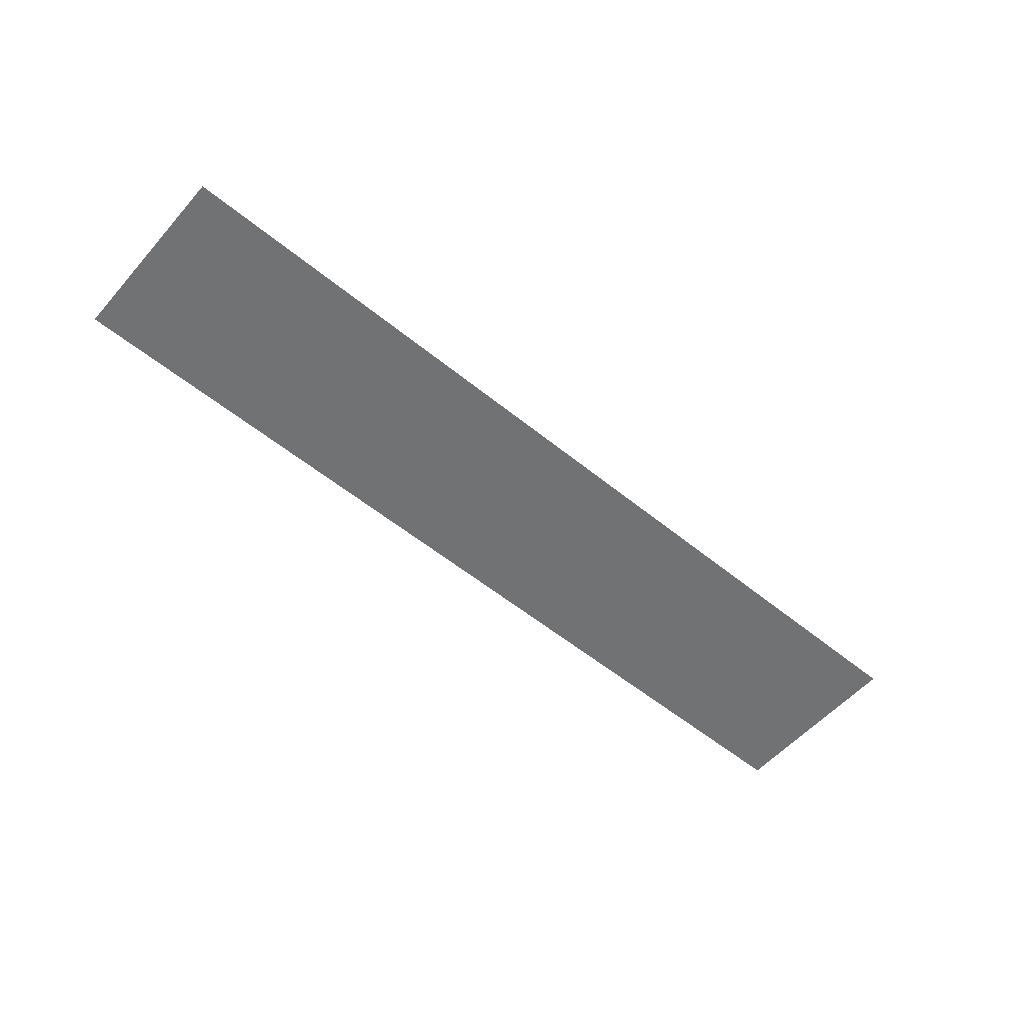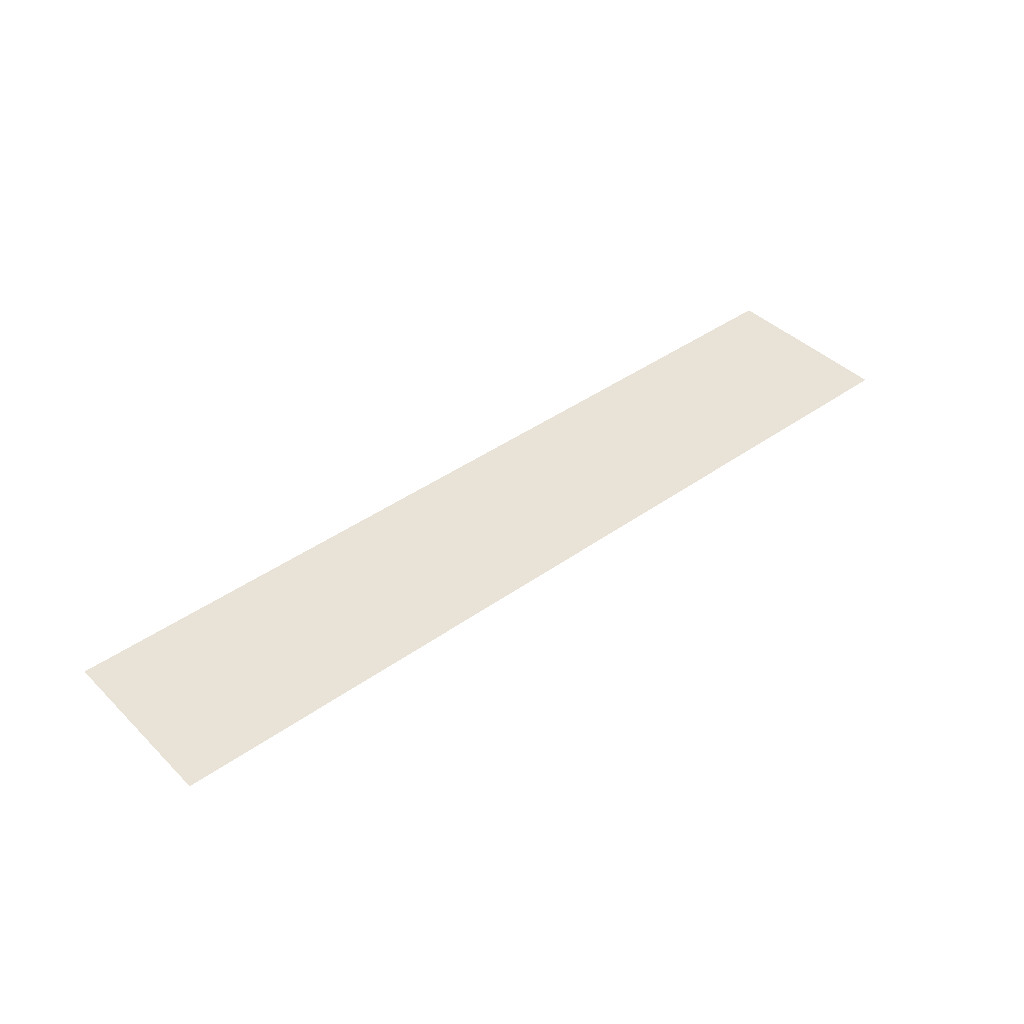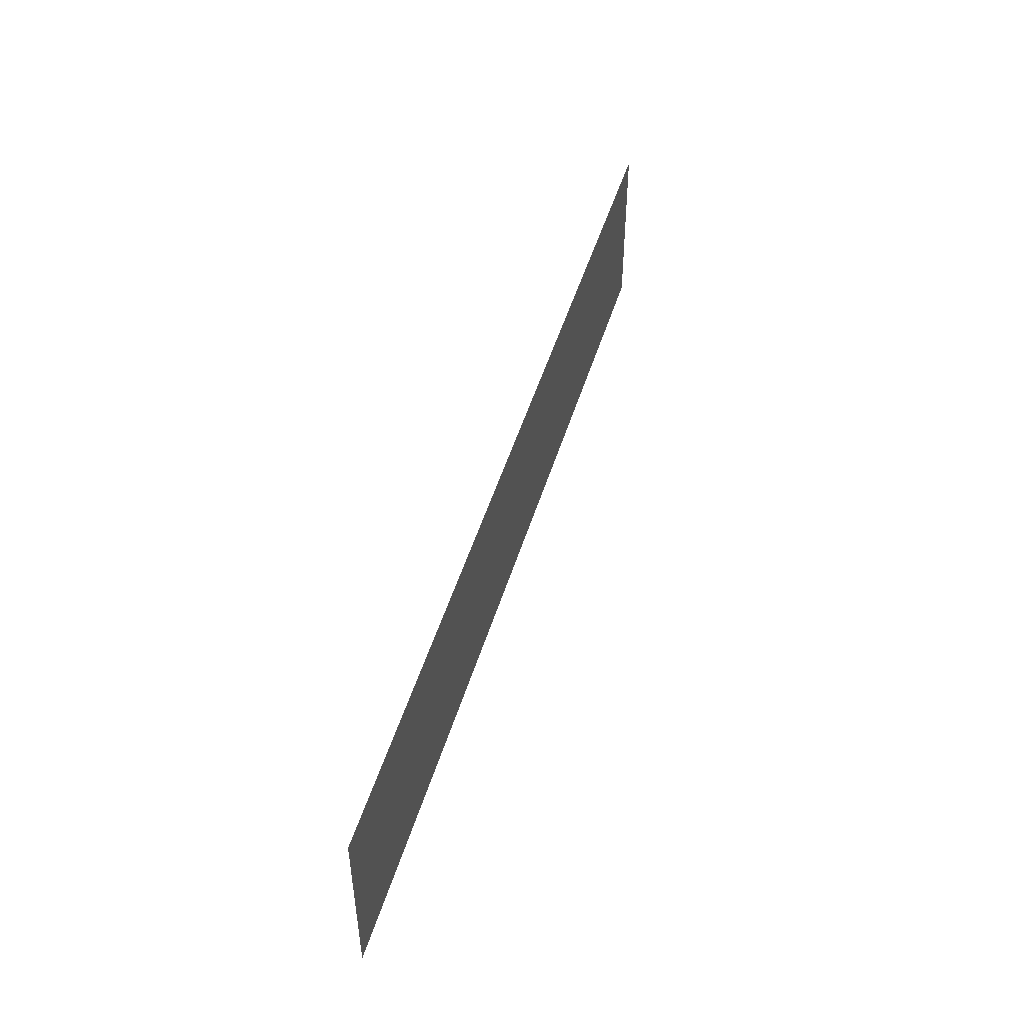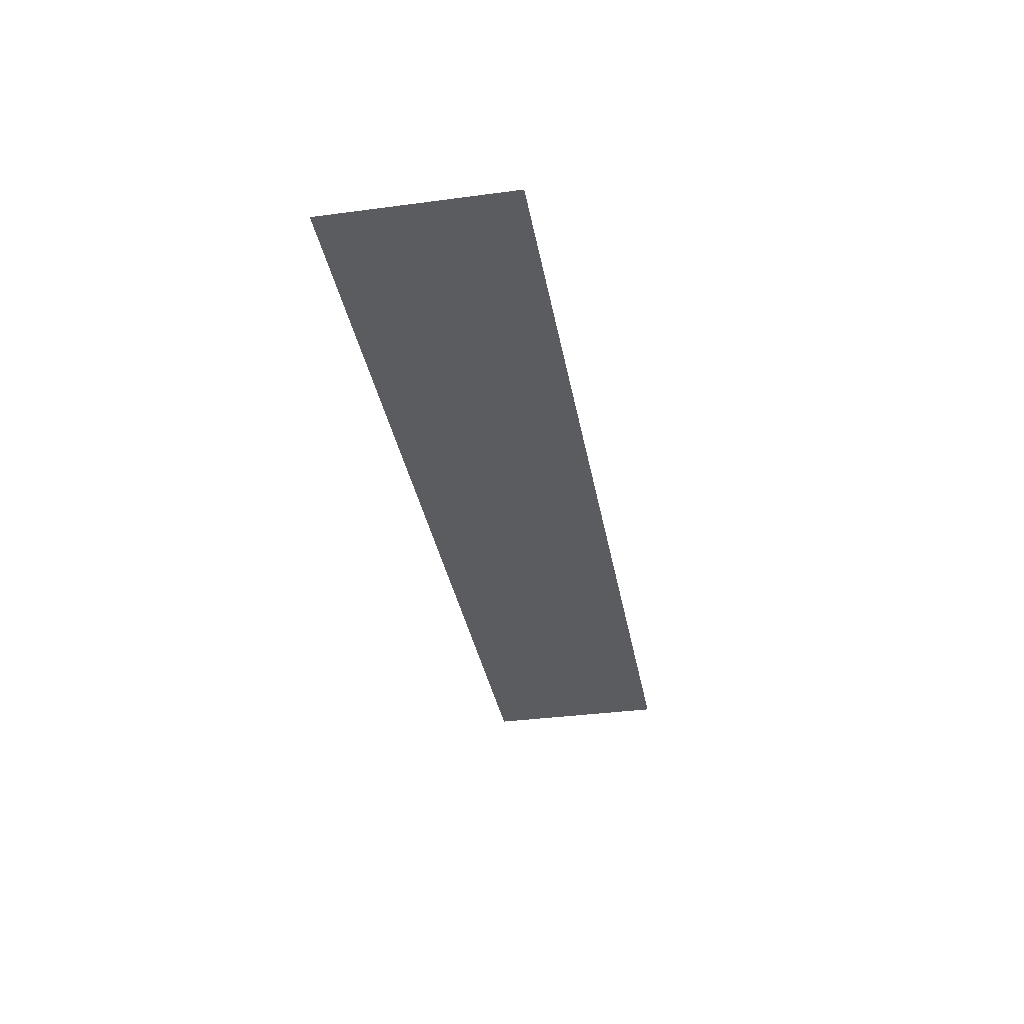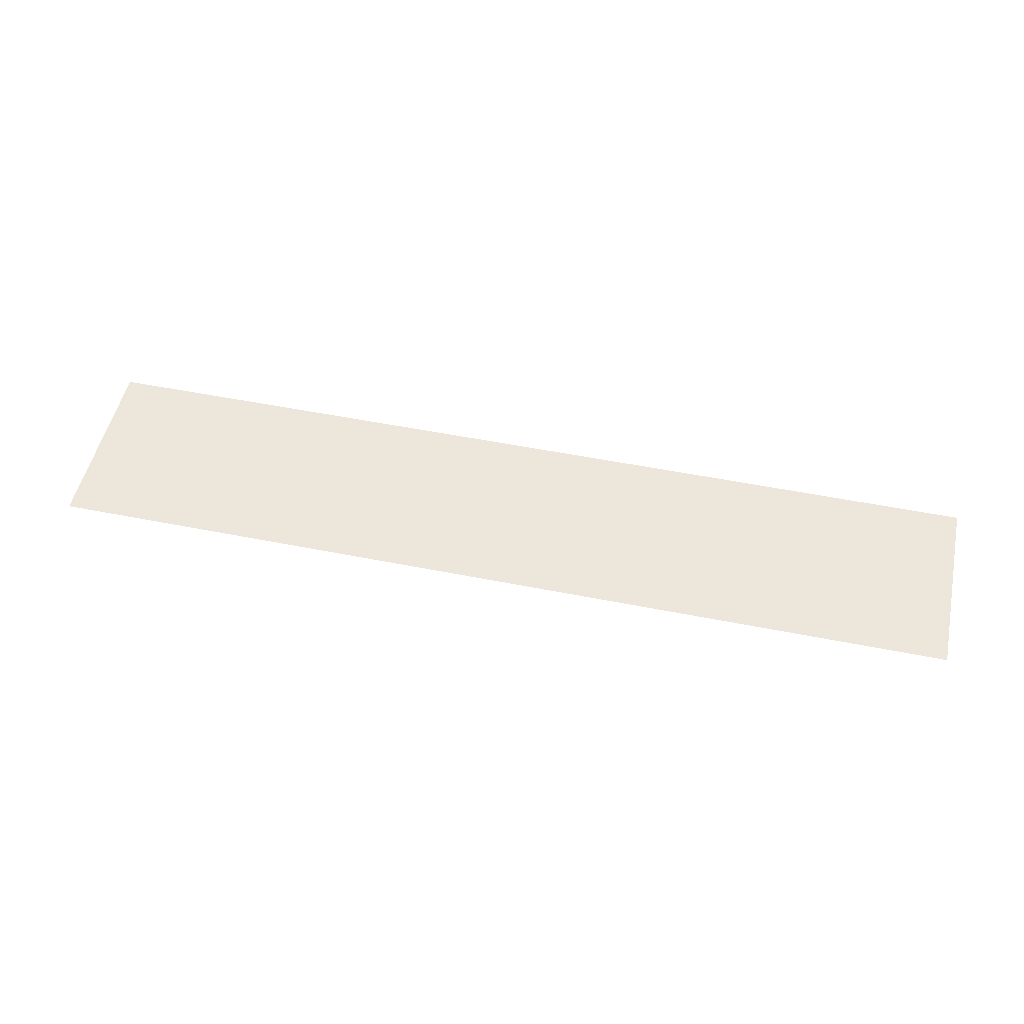
<metadata>
{"format":"obj","ext":"obj","renderer":"f3d","projection":"perspective","resolution":1024,"background":"white","views":[{"elev":-55.5,"azim":-40.6,"up":"+Z"},{"elev":41.6,"azim":139.3,"up":"+Z"},{"elev":48.5,"azim":-73.4,"up":"+Y"},{"elev":-34.9,"azim":-79.9,"up":"+Z"},{"elev":51.1,"azim":12.3,"up":"+Z"}]}
</metadata>
<code>
v -1.8 -0.3656 -9.537e-07
v 1.8 0.3563 -0.001001
v 1.8 -0.3656 -9.537e-07
v -1.8 0.3563 -9.537e-07
g Centre_2_511_29
f 1 3 2
f 4 1 2

</code>
